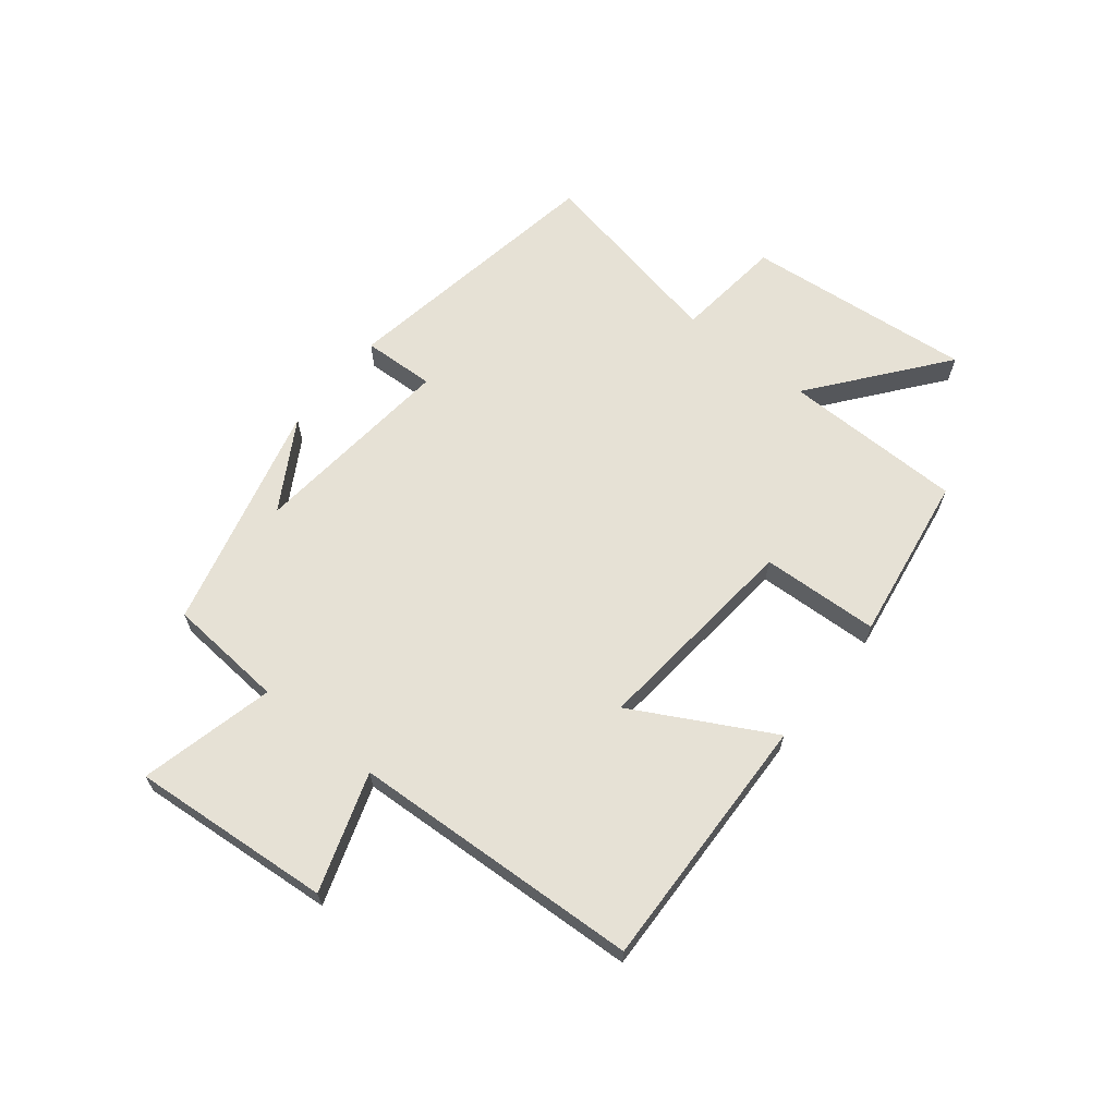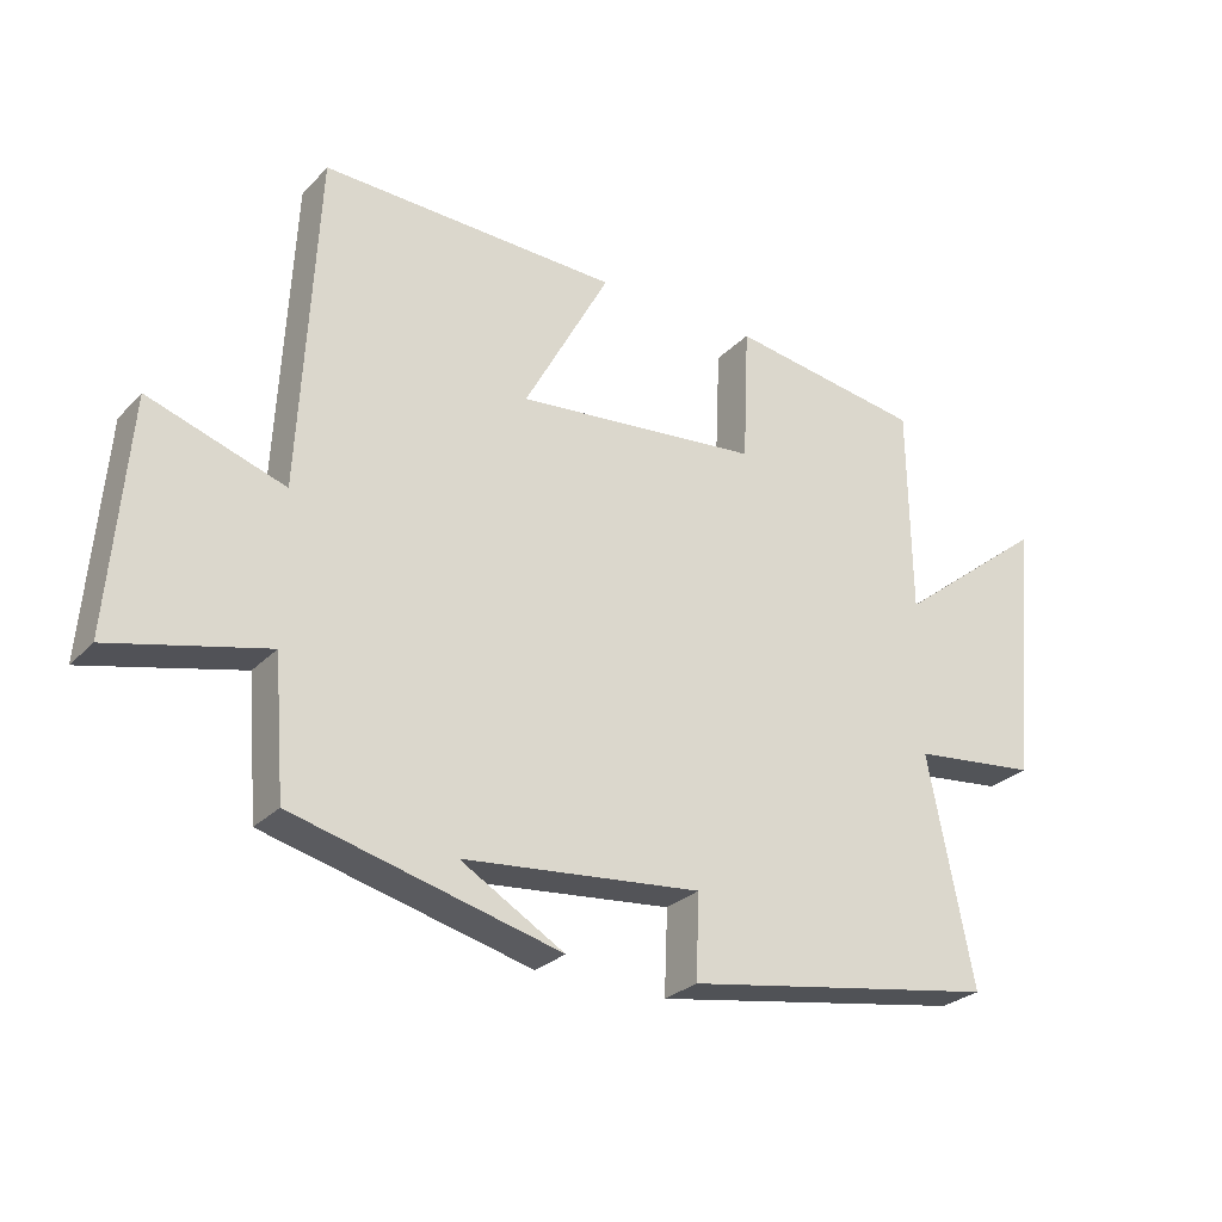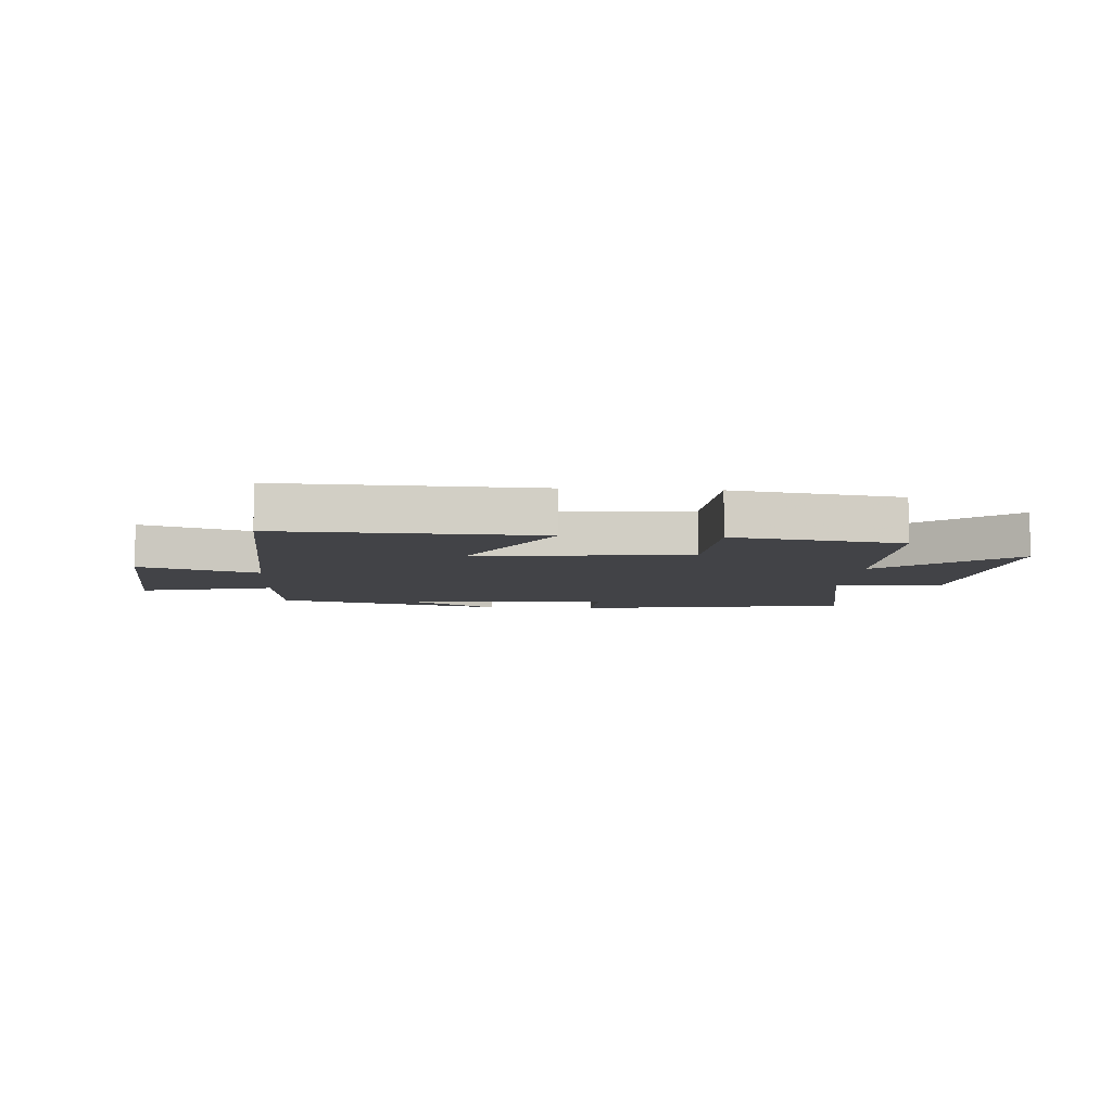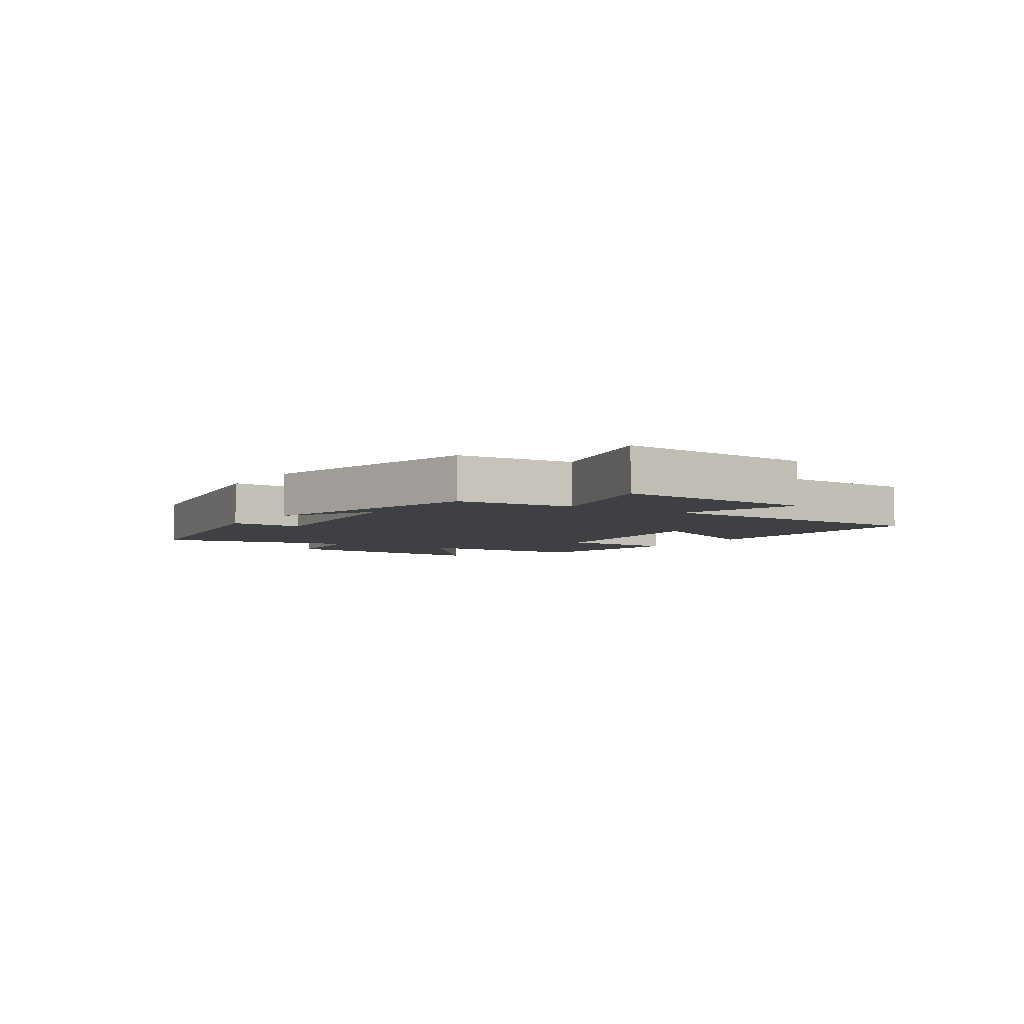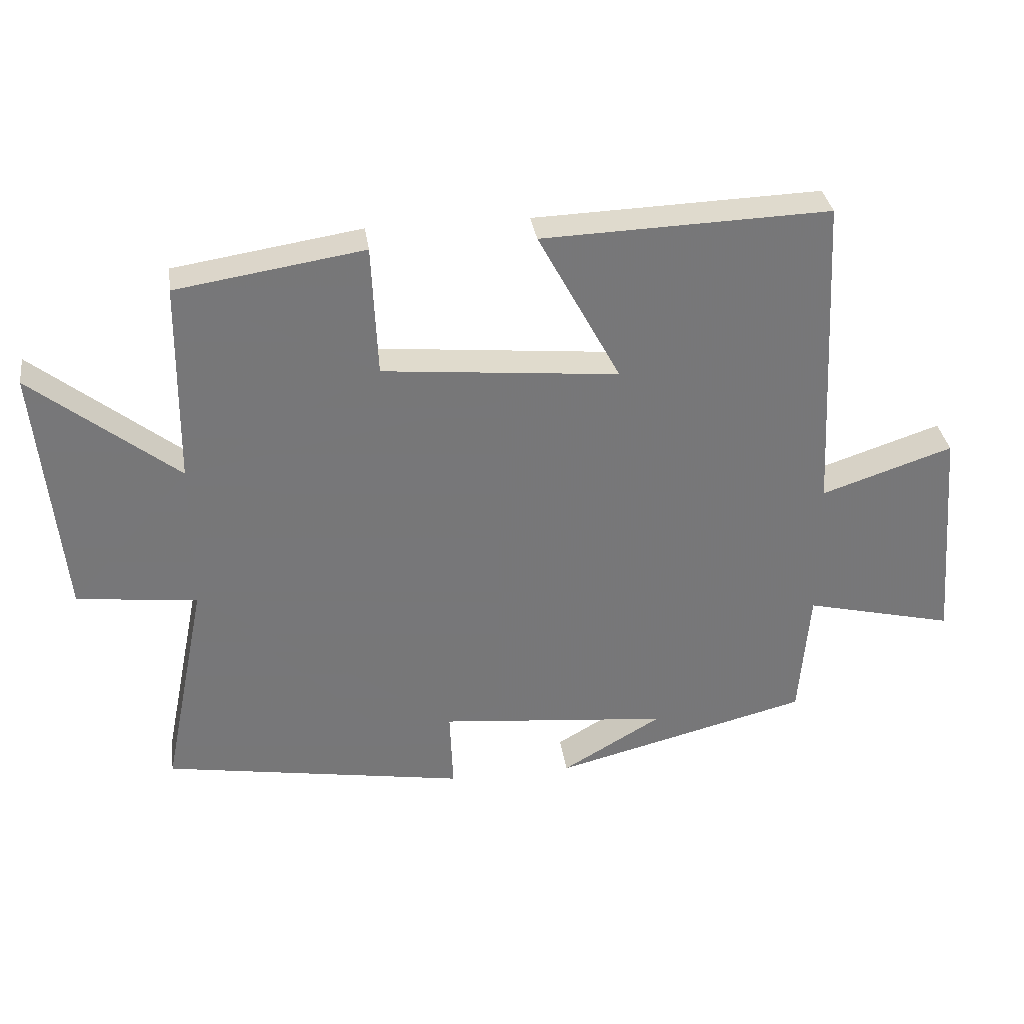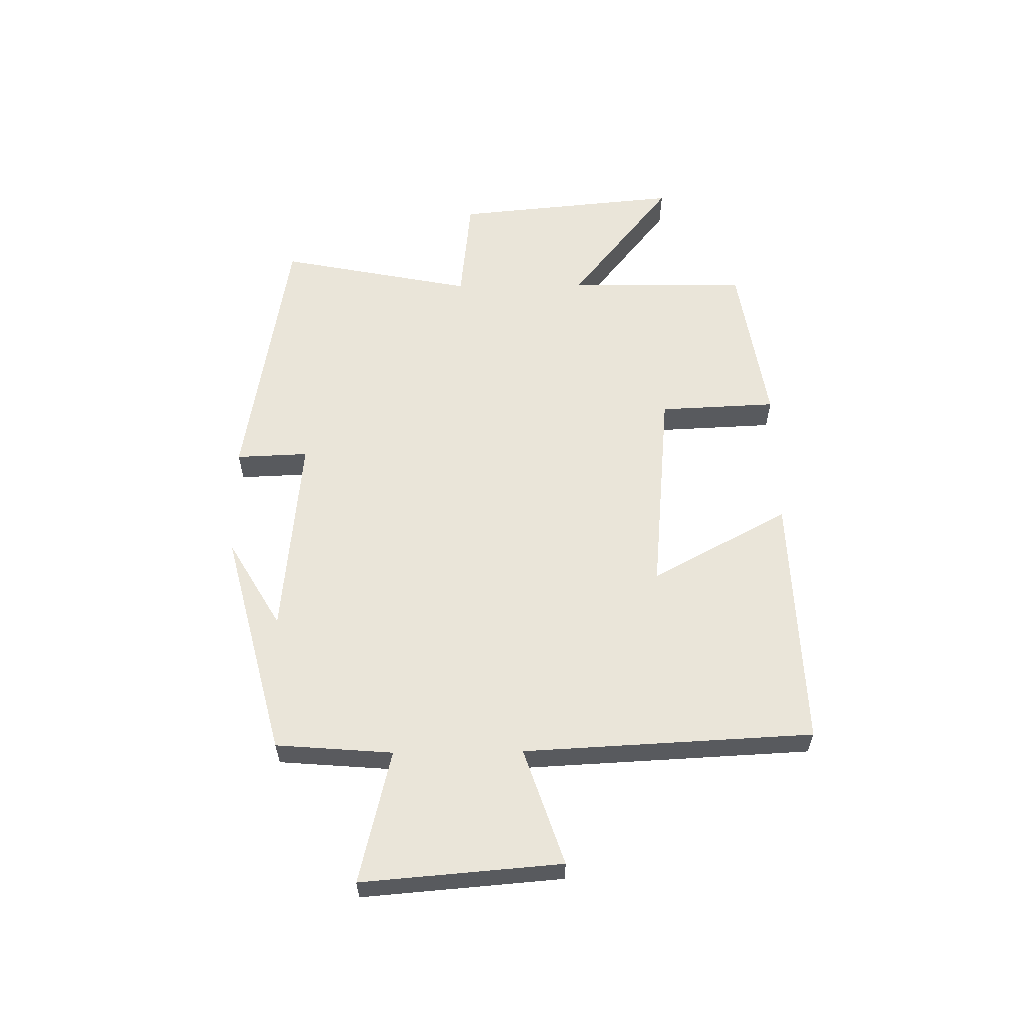
<metadata>
{"format":"obj","ext":"obj","renderer":"f3d","projection":"perspective","resolution":1024,"background":"white","views":[{"elev":64.6,"azim":-51.3,"up":"+Y"},{"elev":-27.3,"azim":-33.6,"up":"+Z"},{"elev":-7.5,"azim":-4.1,"up":"+Y"},{"elev":-4.7,"azim":-122.7,"up":"+Y"},{"elev":33.3,"azim":171.9,"up":"+Z"},{"elev":58.5,"azim":-90.7,"up":"+Y"}]}
</metadata>
<code>
v -0.484 0.07 -0.4
v -0.5 0.07 -0.2
v -0.729 0.07 -0.255
v -0.701 0.07 0.087
v -0.5 0.07 0.02
v -0.475 0.07 0.515
v -0.035 0.07 0.5
v -0.162 0.07 0.265
v 0.2 0.07 0.299
v 0.209 0.07 0.5
v 0.496 0.07 0.455
v 0.5 0.07 0.146
v 0.723 0.07 0.322
v 0.685 0.07 -0.068
v 0.5 0.07 -0.088
v 0.567 0.07 -0.423
v 0.102 0.07 -0.5
v 0.107 0.07 -0.376
v -0.245 0.07 -0.41
v -0.092 0.07 -0.5
v -0.484 0 -0.4
v -0.5 0 -0.2
v -0.729 0 -0.255
v -0.701 0 0.087
v -0.5 0 0.02
v -0.475 0 0.515
v -0.035 0 0.5
v -0.162 0 0.265
v 0.2 0 0.299
v 0.209 0 0.5
v 0.496 0 0.455
v 0.5 0 0.146
v 0.723 0 0.322
v 0.685 0 -0.068
v 0.5 0 -0.088
v 0.567 0 -0.423
v 0.102 0 -0.5
v 0.107 0 -0.376
v -0.245 0 -0.41
v -0.092 0 -0.5
f 19 20 1
f 18 19 1 2
f 15 16 17 18
f 15 18 2
f 12 13 14 15
f 12 15 2
f 9 10 11 12
f 8 9 12 2
f 5 6 7 8
f 5 8 2 3
f 3 4 5
f 21 40 39
f 22 21 39 38
f 38 37 36 35
f 22 38 35
f 35 34 33 32
f 22 35 32
f 32 31 30 29
f 22 32 29 28
f 28 27 26 25
f 23 22 28 25
f 25 24 23
f 1 21 22 2
f 2 22 23 3
f 3 23 24 4
f 4 24 25 5
f 5 25 26 6
f 6 26 27 7
f 7 27 28 8
f 8 28 29 9
f 9 29 30 10
f 10 30 31 11
f 11 31 32 12
f 12 32 33 13
f 13 33 34 14
f 14 34 35 15
f 15 35 36 16
f 16 36 37 17
f 17 37 38 18
f 18 38 39 19
f 19 39 40 20
f 20 40 21 1

</code>
